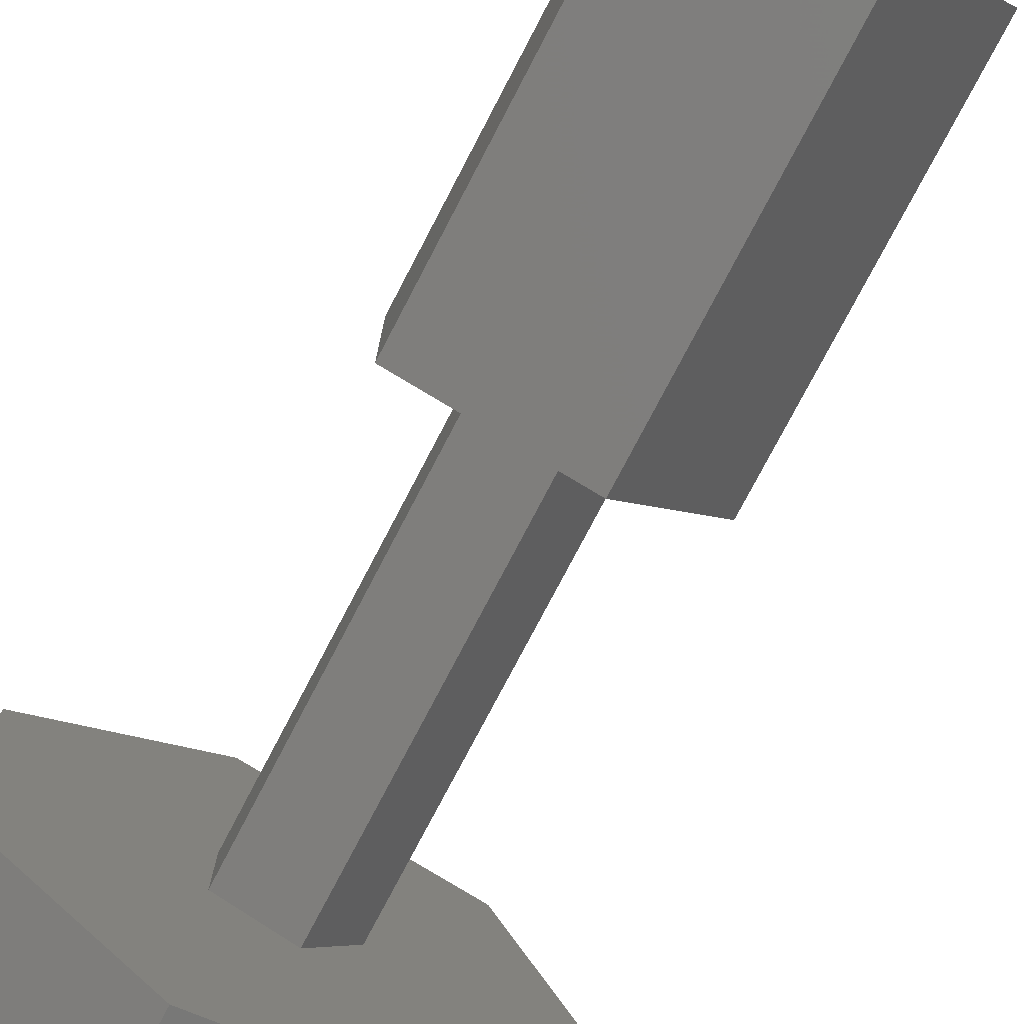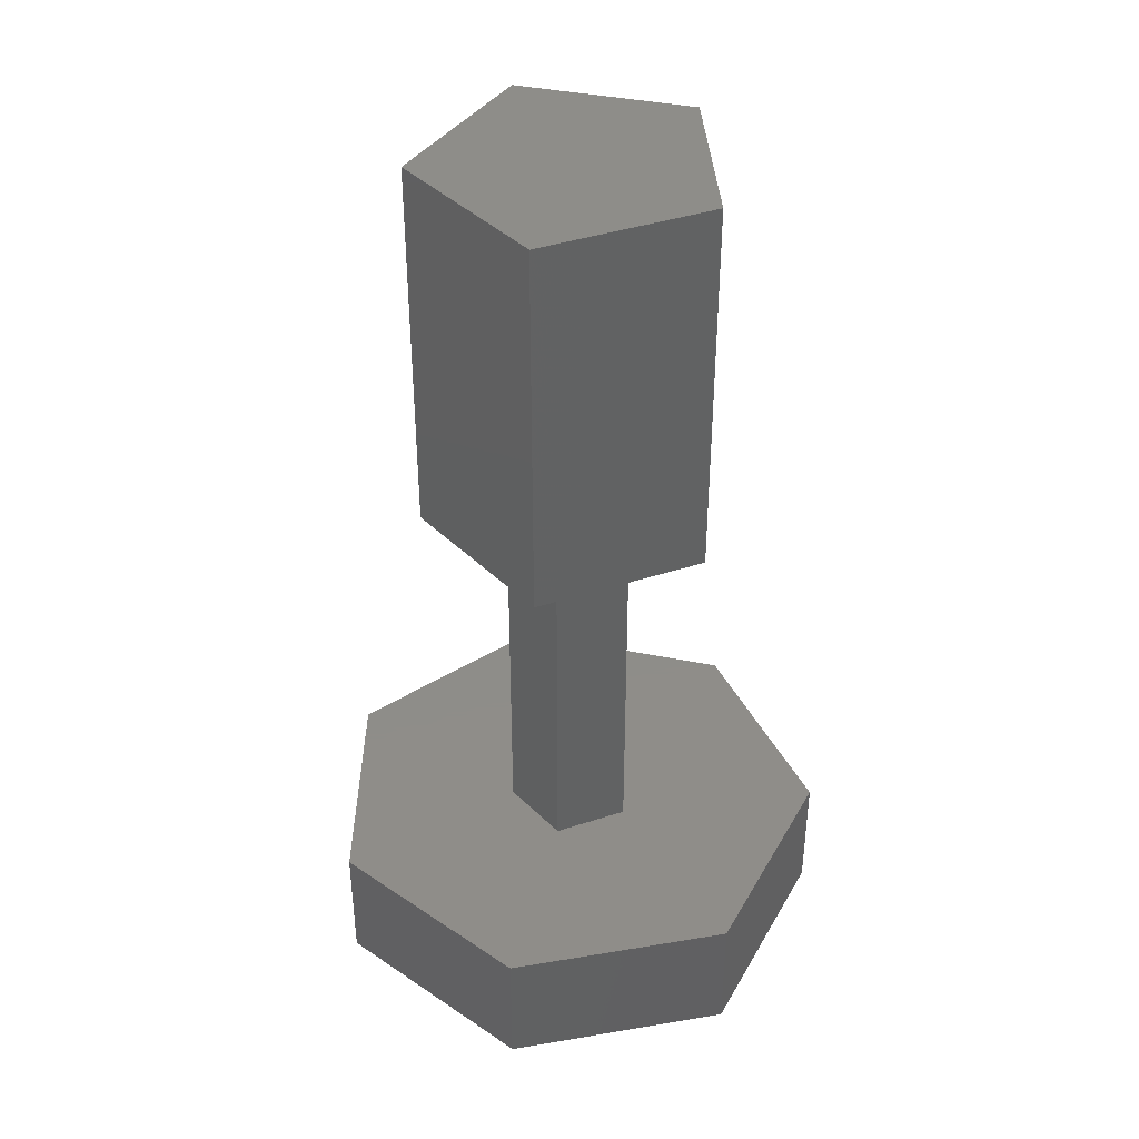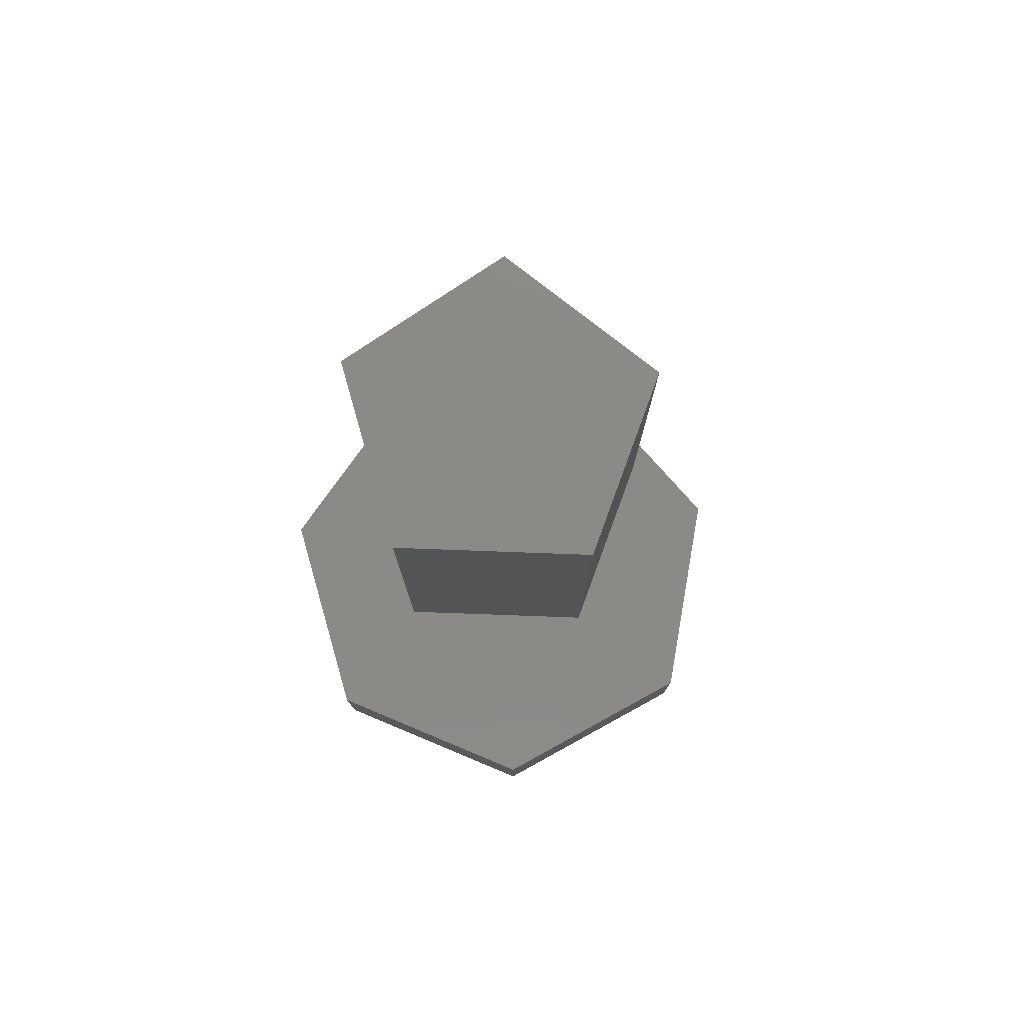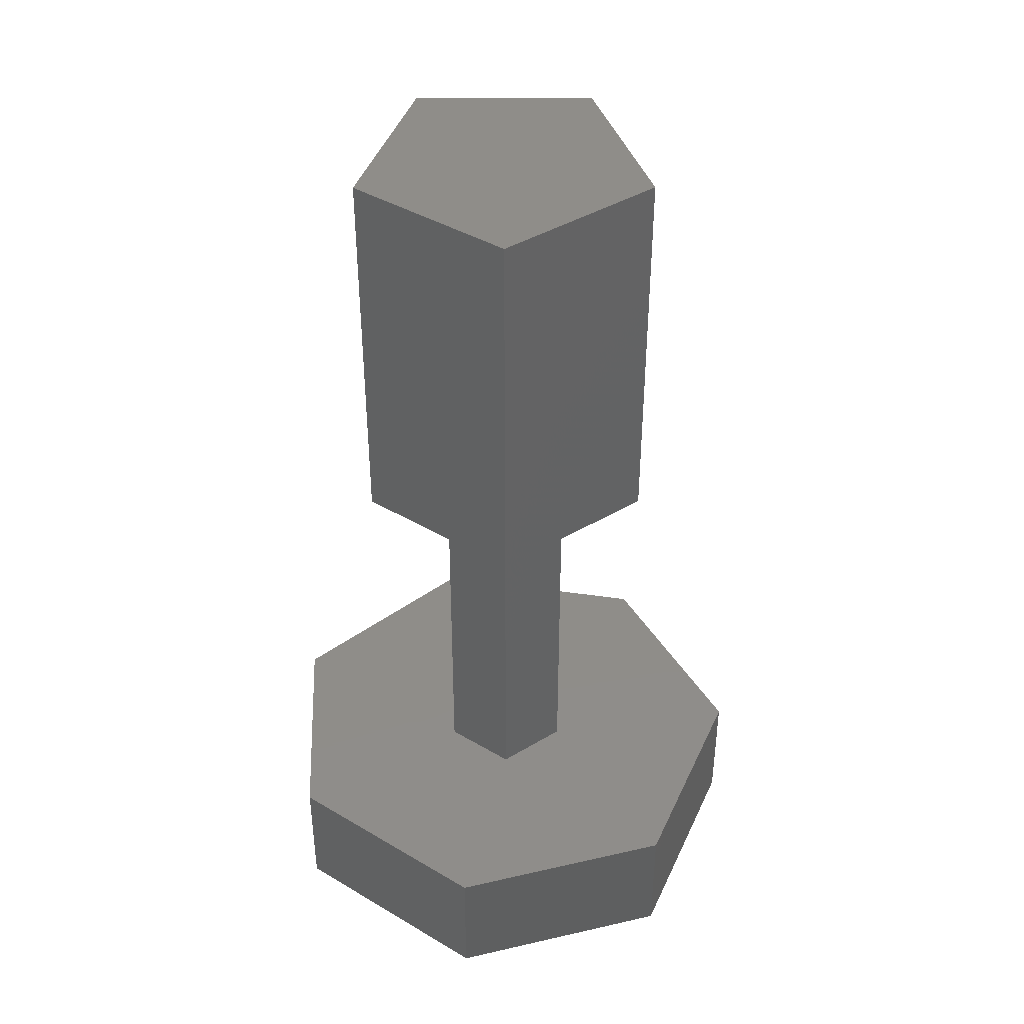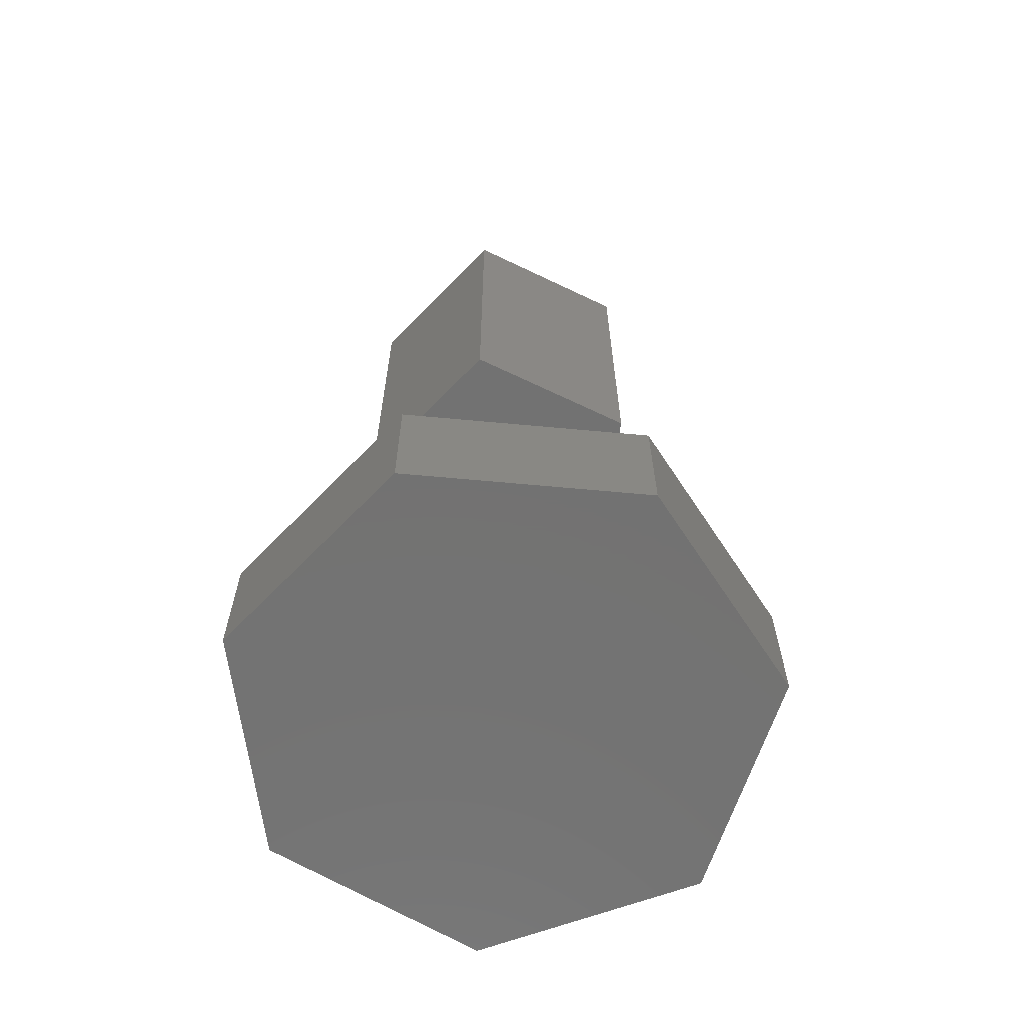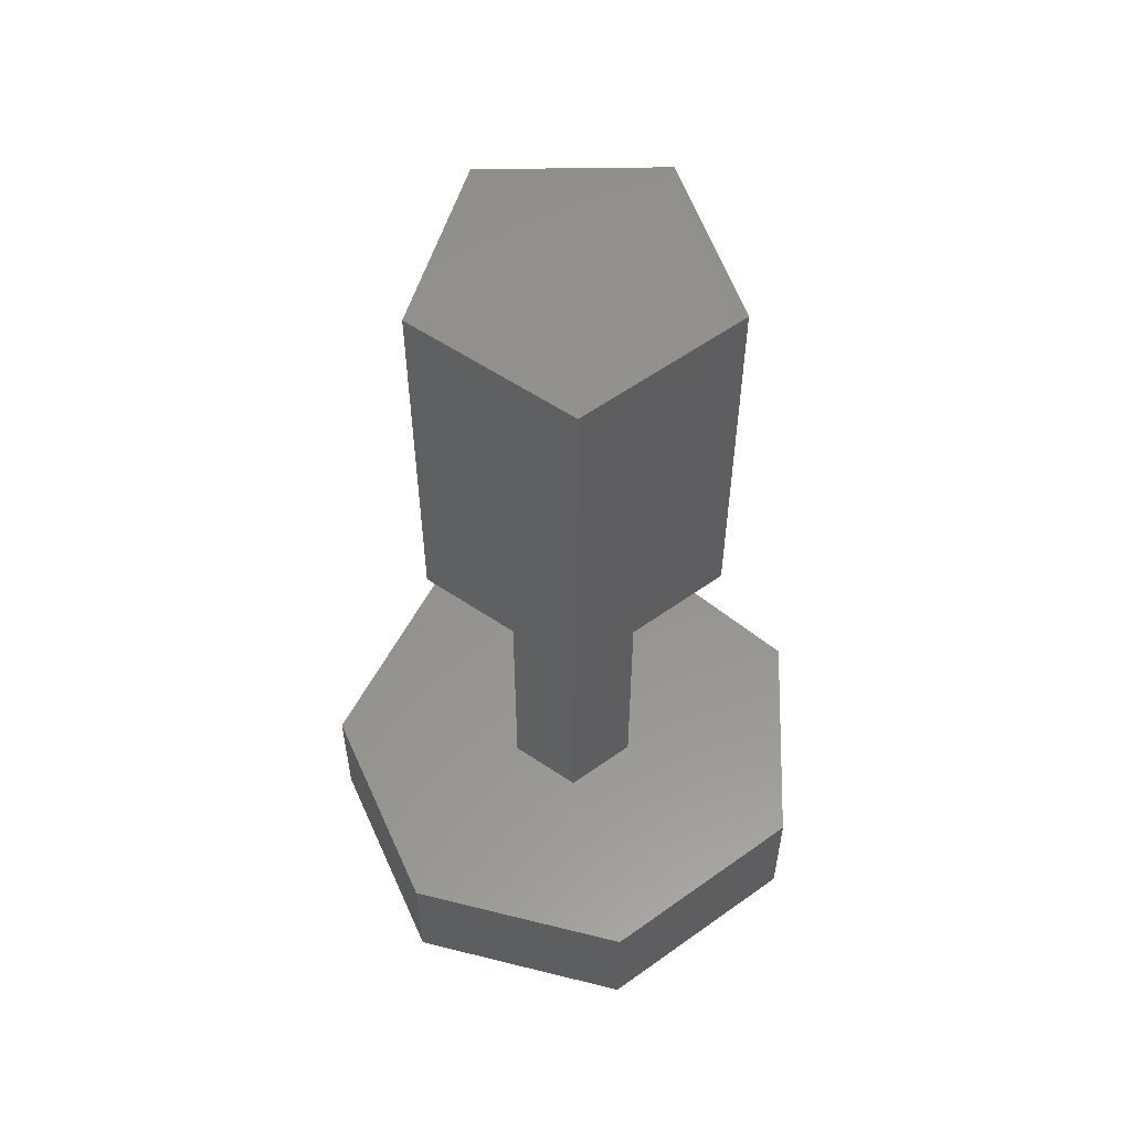
<metadata>
{"format":"stl","ext":"stl","renderer":"f3d","projection":"perspective","resolution":1024,"background":"white","views":[{"elev":-76.7,"azim":-27.6,"up":"+Y"},{"elev":40.1,"azim":104.0,"up":"+Z"},{"elev":78.9,"azim":-15.9,"up":"+Z"},{"elev":41.2,"azim":-54.2,"up":"+Z"},{"elev":-64.6,"azim":-43.9,"up":"+Z"},{"elev":56.7,"azim":-126.8,"up":"+Z"}]}
</metadata>
<code>
# stl→obj: 34 verts, 64 faces
v -0.9304 -0.676 4
v 0.3554 -1.094 7
v -0.9304 -0.676 7
v 0.3554 -1.094 4
v 0.3554 1.094 4
v -0.9304 0.676 7
v 0.3554 1.094 7
v -0.9304 0.676 4
v 1.15 0 7
v 1.15 0 4
v 0.5 0 4
v 0.1545 -0.4755 4
v -0.4045 -0.2939 4
v -0.4045 0.2939 4
v 0.1545 0.4755 4
v -0.4045 -0.2939 1
v 0.1545 -0.4755 1
v 0.1545 0.4755 1
v -0.4045 0.2939 1
v 0.5 0 1
v 1.247 -1.564 0
v 1.247 1.564 0
v 2 0 0
v -0.445 -1.95 0
v -0.445 1.95 0
v -1.802 -0.8678 0
v -1.802 0.8678 0
v -0.445 1.95 1
v 1.247 1.564 1
v 2 0 1
v 1.247 -1.564 1
v -1.802 0.8678 1
v -0.445 -1.95 1
v -1.802 -0.8678 1
f 1 2 3
f 2 1 4
f 5 6 7
f 6 5 8
f 9 5 7
f 5 9 10
f 1 6 8
f 6 1 3
f 7 2 9
f 6 2 7
f 2 6 3
f 2 10 9
f 10 2 4
f 4 11 10
f 4 12 11
f 4 13 12
f 13 1 14
f 1 13 4
f 11 5 10
f 15 5 11
f 14 5 15
f 14 8 5
f 8 14 1
f 16 12 13
f 12 16 17
f 18 14 15
f 14 18 19
f 11 18 15
f 18 11 20
f 16 14 19
f 14 16 13
f 12 20 11
f 20 12 17
f 21 22 23
f 24 22 21
f 24 25 22
f 26 25 24
f 25 26 27
f 22 28 29
f 28 22 25
f 30 22 29
f 22 30 23
f 31 23 30
f 23 31 21
f 20 30 29
f 30 20 31
f 29 18 20
f 28 18 29
f 32 19 28
f 18 28 19
f 17 31 20
f 33 17 16
f 17 33 31
f 19 32 16
f 34 16 32
f 16 34 33
f 26 33 34
f 33 26 24
f 24 31 33
f 31 24 21
f 26 32 27
f 32 26 34
f 25 32 28
f 32 25 27

</code>
